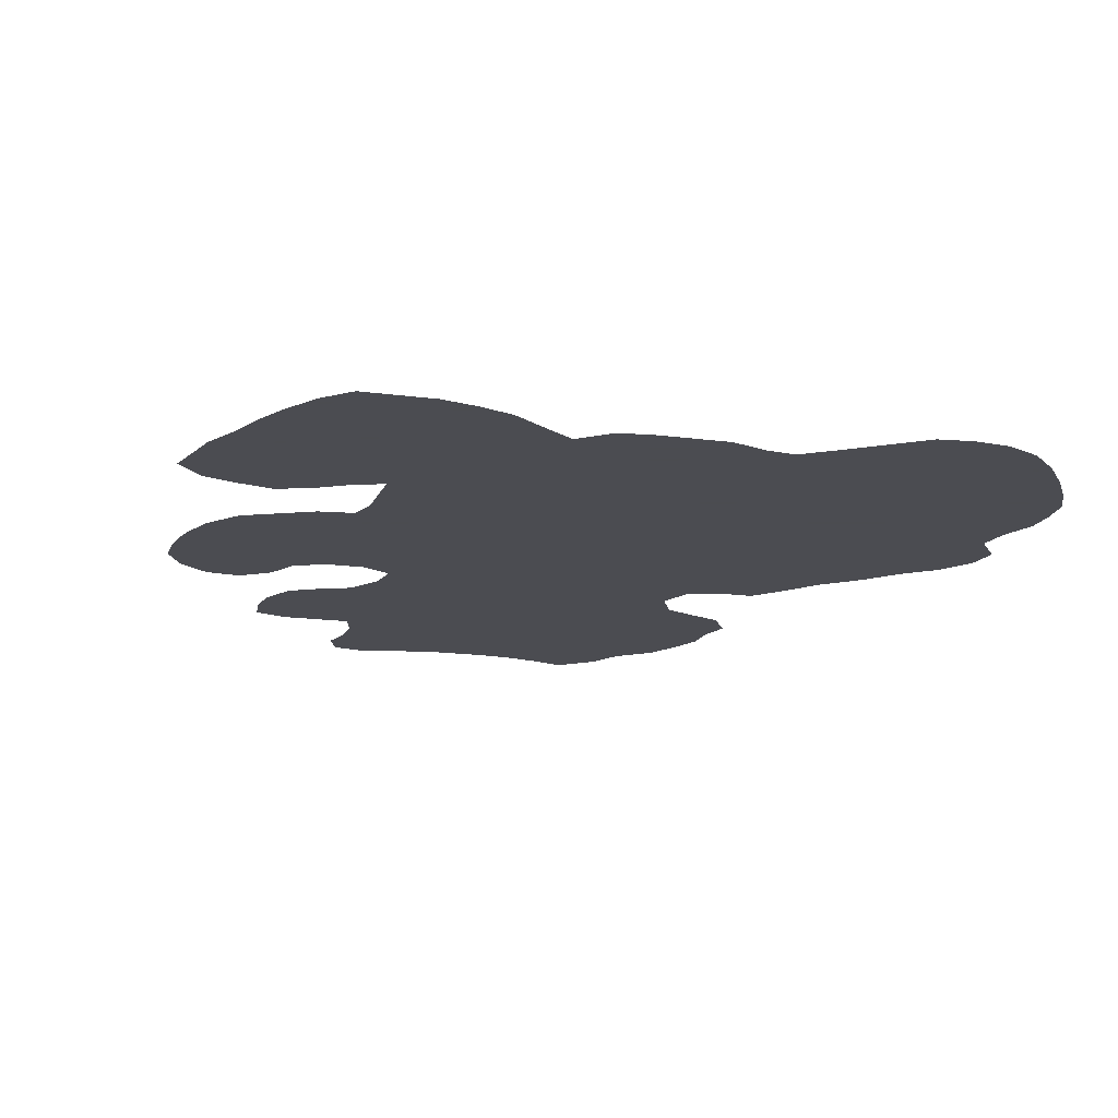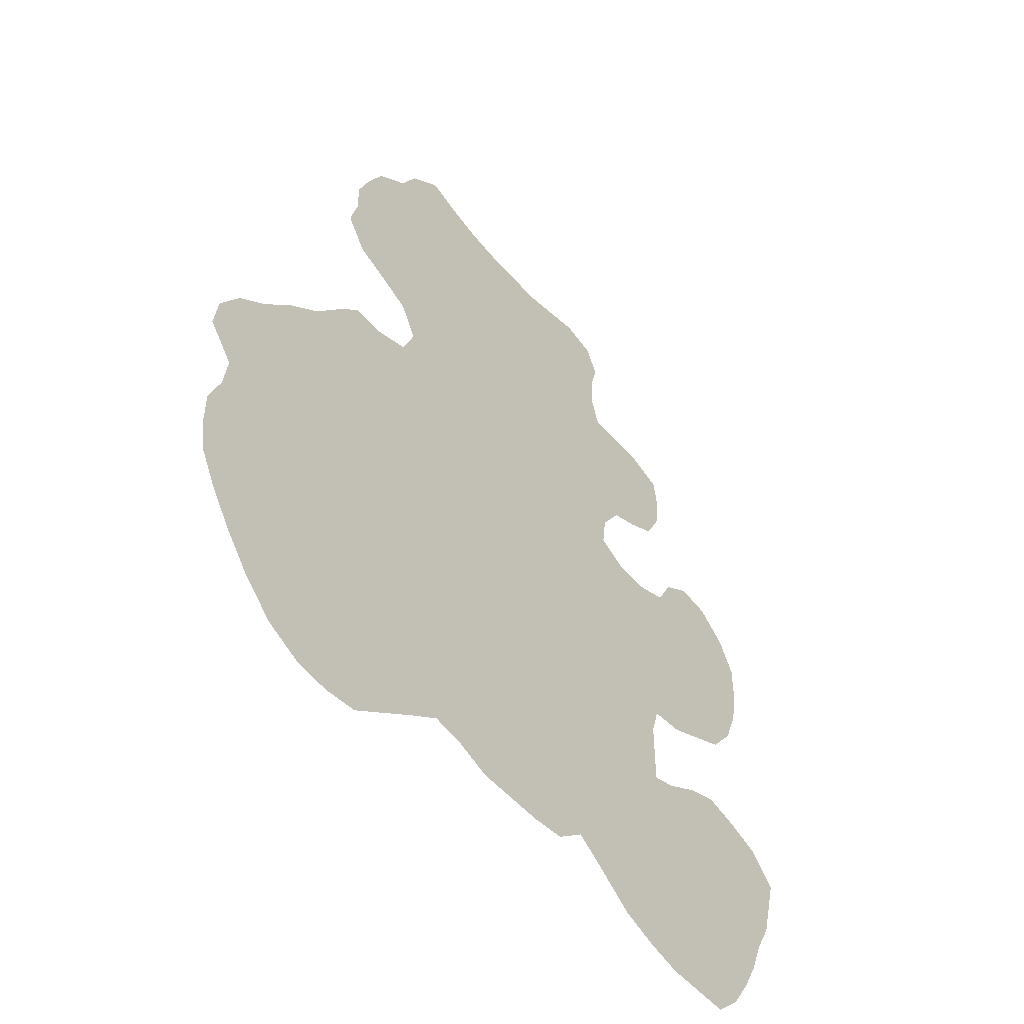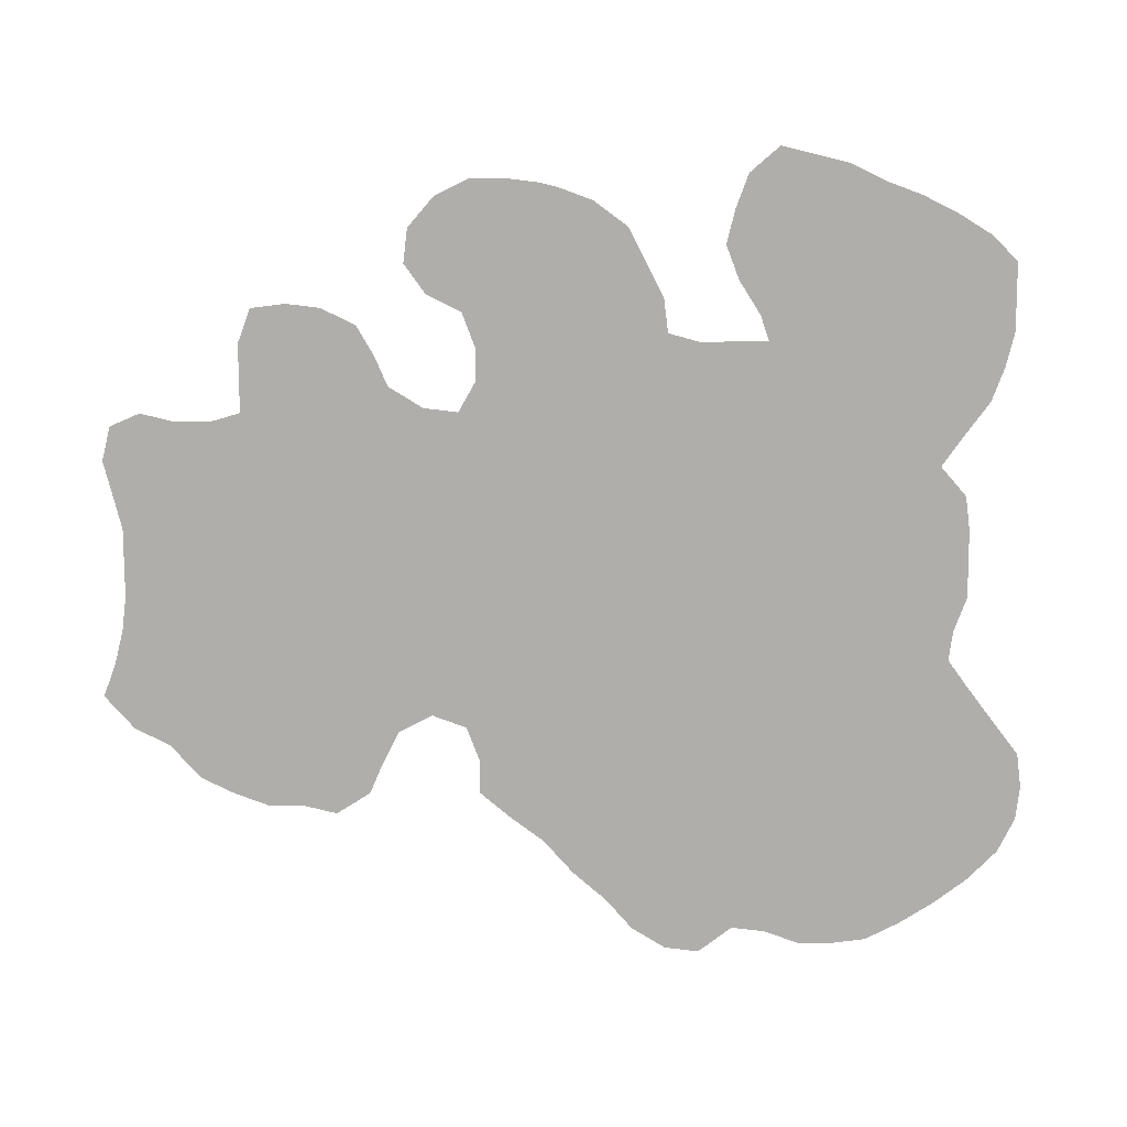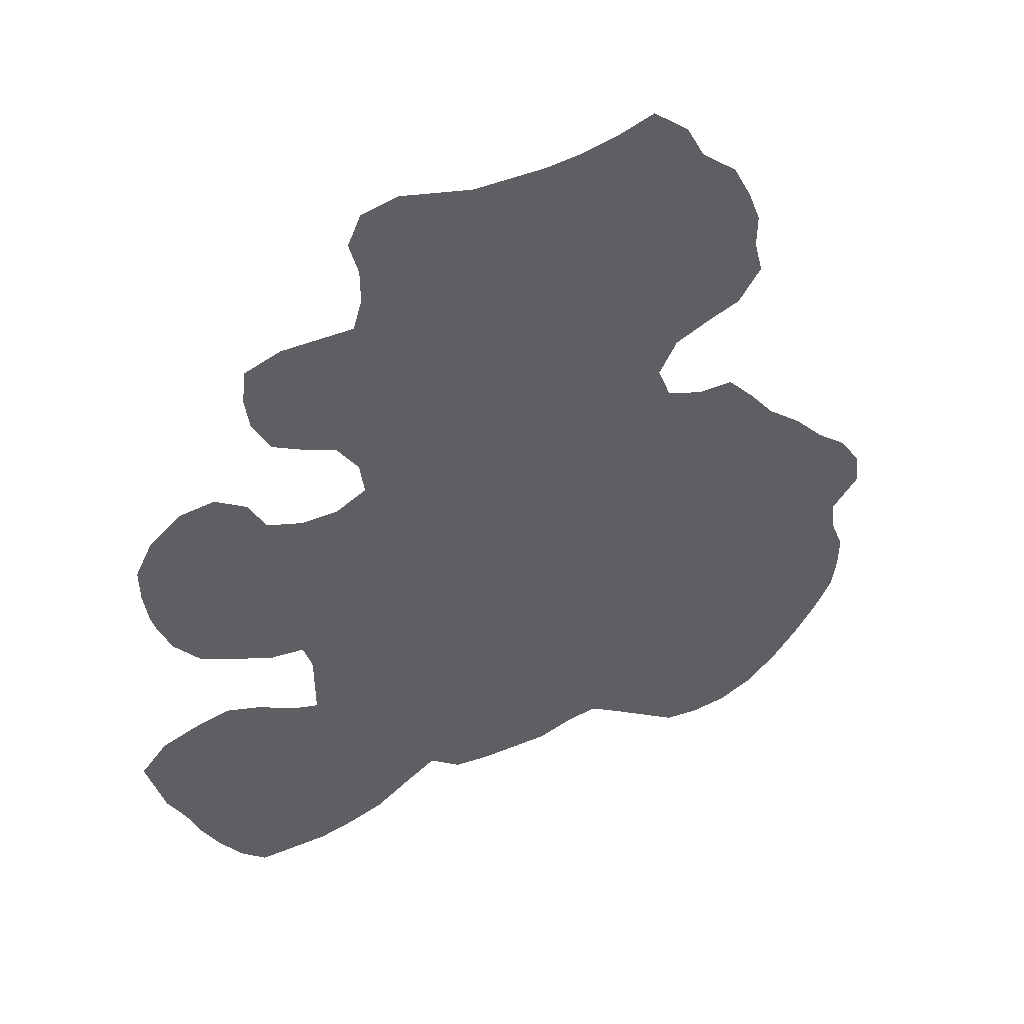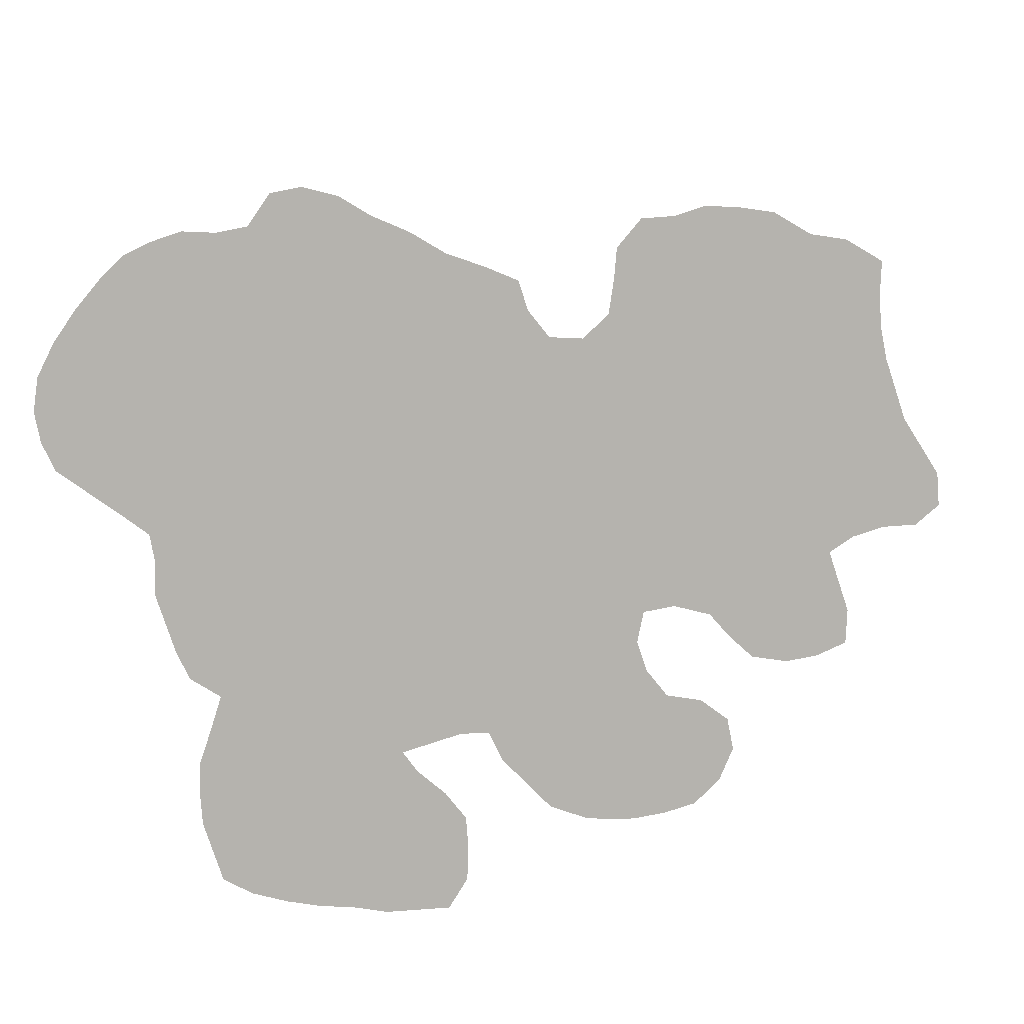
<metadata>
{"format":"obj","ext":"obj","renderer":"f3d","projection":"perspective","resolution":1024,"background":"white","views":[{"elev":-15.3,"azim":-16.3,"up":"+Z"},{"elev":-52.2,"azim":129.5,"up":"+Y"},{"elev":-77.9,"azim":-89.8,"up":"+Z"},{"elev":49.1,"azim":-24.0,"up":"+Y"},{"elev":-79.9,"azim":108.3,"up":"+Z"}]}
</metadata>
<code>
v 0.03704 0.5232 0
v 0.03241 0.5602 0
v 0.03241 0.5972 0
v 0.05093 0.6343 0
v 0.08333 0.662 0
v 0.1204 0.6667 0
v 0.1528 0.6435 0
v 0.1713 0.6065 0
v 0.2083 0.5926 0
v 0.2454 0.5926 0
v 0.2778 0.6111 0
v 0.2732 0.6482 0
v 0.25 0.6852 0
v 0.2176 0.6991 0
v 0.1852 0.7176 0
v 0.1667 0.7546 0
v 0.162 0.7917 0
v 0.1667 0.8287 0
v 0.2037 0.8426 0
v 0.2407 0.8426 0
v 0.2778 0.8426 0
v 0.287 0.875 0
v 0.287 0.912 0
v 0.2778 0.9491 0
v 0.2917 0.9815 0
v 0.3287 0.9907 0
v 0.3657 0.9815 0
v 0.4028 0.9722 0
v 0.4398 0.9722 0
v 0.4768 0.9722 0
v 0.5139 0.9768 0
v 0.5509 0.9861 0
v 0.588 1 0
v 0.625 0.9676 0
v 0.6435 0.9306 0
v 0.6806 0.8982 0
v 0.6991 0.8611 0
v 0.713 0.8241 0
v 0.713 0.787 0
v 0.7222 0.75 0
v 0.6991 0.713 0
v 0.6667 0.6991 0
v 0.6296 0.6806 0
v 0.6111 0.6435 0
v 0.625 0.6065 0
v 0.662 0.5926 0
v 0.6991 0.5926 0
v 0.7268 0.5602 0
v 0.7546 0.5232 0
v 0.7917 0.4907 0
v 0.8241 0.4537 0
v 0.8565 0.4259 0
v 0.8796 0.3889 0
v 0.8843 0.3518 0
v 0.8565 0.3148 0
v 0.8611 0.2778 0
v 0.875 0.2407 0
v 0.875 0.2037 0
v 0.8704 0.1667 0
v 0.8518 0.1296 0
v 0.8287 0.09259 0
v 0.8009 0.05556 0
v 0.7685 0.02315 0
v 0.7315 0.00463 0
v 0.6944 0 0
v 0.6574 0.00463 0
v 0.6204 0.03241 0
v 0.5833 0.06019 0
v 0.5509 0.08333 0
v 0.5185 0.0787 0
v 0.4815 0.06481 0
v 0.4444 0.06481 0
v 0.4074 0.06481 0
v 0.3704 0.06944 0
v 0.338 0.09722 0
v 0.3056 0.07407 0
v 0.2685 0.0463 0
v 0.2315 0.03241 0
v 0.1944 0.02315 0
v 0.1574 0.02315 0
v 0.1204 0.02315 0
v 0.09259 0.05093 0
v 0.06944 0.08796 0
v 0.05093 0.125 0
v 0.03704 0.162 0
v 0.01852 0.1991 0
v 0.009259 0.2361 0
v 0 0.2732 0
v 0.02778 0.3056 0
v 0.06481 0.3194 0
v 0.1018 0.3287 0
v 0.1389 0.3148 0
v 0.1759 0.2917 0
v 0.2037 0.2824 0
v 0.2037 0.3194 0
v 0.2037 0.3565 0
v 0.1944 0.3889 0
v 0.1574 0.3935 0
v 0.1204 0.412 0
v 0.08333 0.4306 0
v 0.05556 0.4676 0
v 0.04167 0.5046 0
f 11 45 44
f 13 21 14
f 14 21 20
f 5 7 6
f 14 20 16
f 80 82 81
f 60 68 61
f 24 26 25
f 12 44 21
f 12 21 13
f 11 44 12
f 23 27 26
f 23 26 24
f 14 16 15
f 16 20 17
f 80 83 82
f 79 83 80
f 45 96 70
f 11 96 45
f 78 83 79
f 78 94 83
f 70 75 72
f 70 72 71
f 45 70 69
f 45 69 46
f 21 44 43
f 21 43 30
f 23 28 27
f 22 28 23
f 4 7 5
f 4 8 7
f 3 8 4
f 17 19 18
f 17 20 19
f 39 43 42
f 37 39 38
f 37 43 39
f 46 69 49
f 85 93 86
f 8 99 9
f 83 94 84
f 84 93 85
f 84 94 93
f 9 99 98
f 75 95 94
f 70 96 95
f 70 95 75
f 72 75 73
f 73 75 74
f 65 67 66
f 62 67 63
f 61 67 62
f 61 68 67
f 64 67 65
f 63 67 64
f 58 60 59
f 49 55 50
f 49 69 55
f 53 55 54
f 52 55 53
f 35 37 36
f 35 43 37
f 21 30 29
f 21 29 22
f 22 29 28
f 2 8 3
f 8 102 101
f 99 101 100
f 8 101 99
f 86 92 90
f 86 93 92
f 90 92 91
f 87 90 89
f 86 90 87
f 87 89 88
f 10 97 11
f 11 97 96
f 9 97 10
f 9 98 97
f 77 94 78
f 50 55 51
f 51 55 52
f 56 69 68
f 55 69 56
f 56 68 60
f 56 60 58
f 30 43 31
f 31 43 35
f 31 35 32
f 32 34 33
f 32 35 34
f 1 102 8
f 1 8 2
f 39 42 41
f 39 41 40
f 46 49 48
f 46 48 47
f 75 94 76
f 76 94 77
f 56 58 57

</code>
